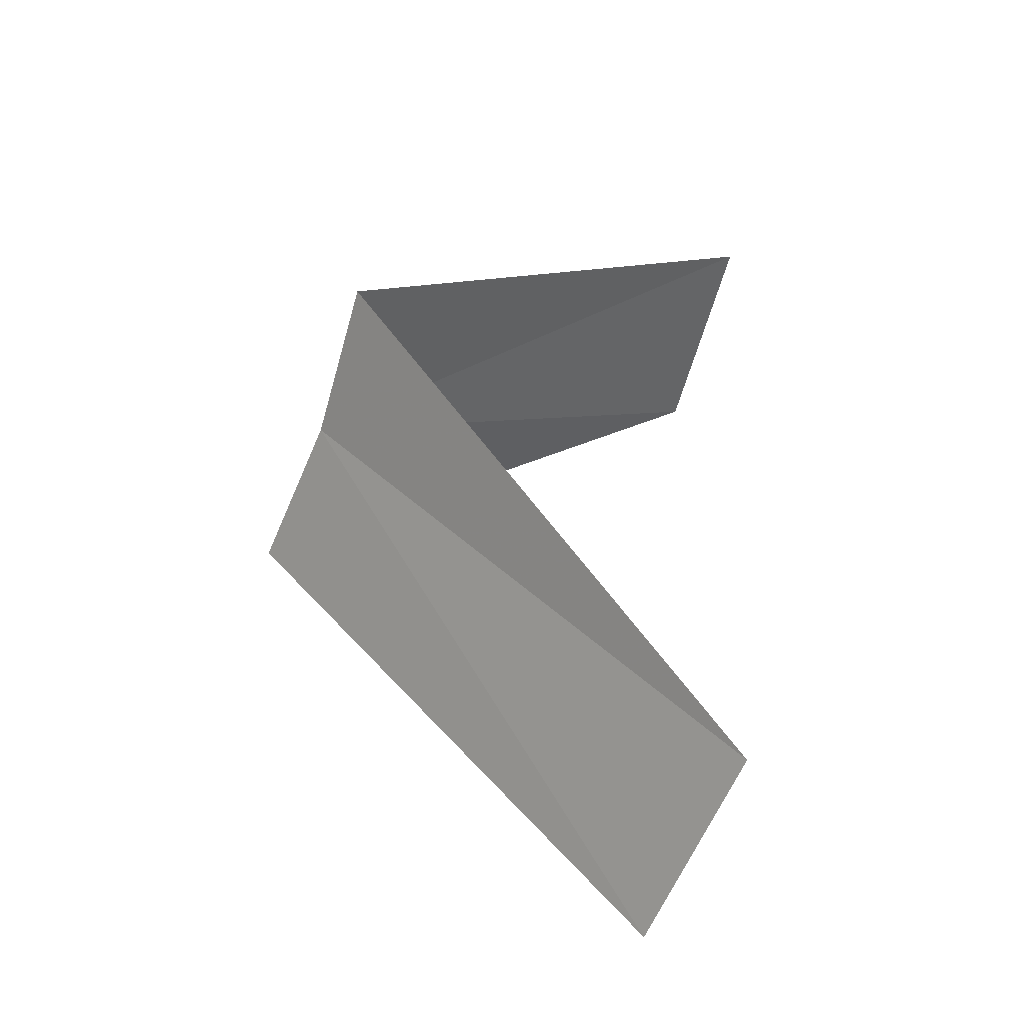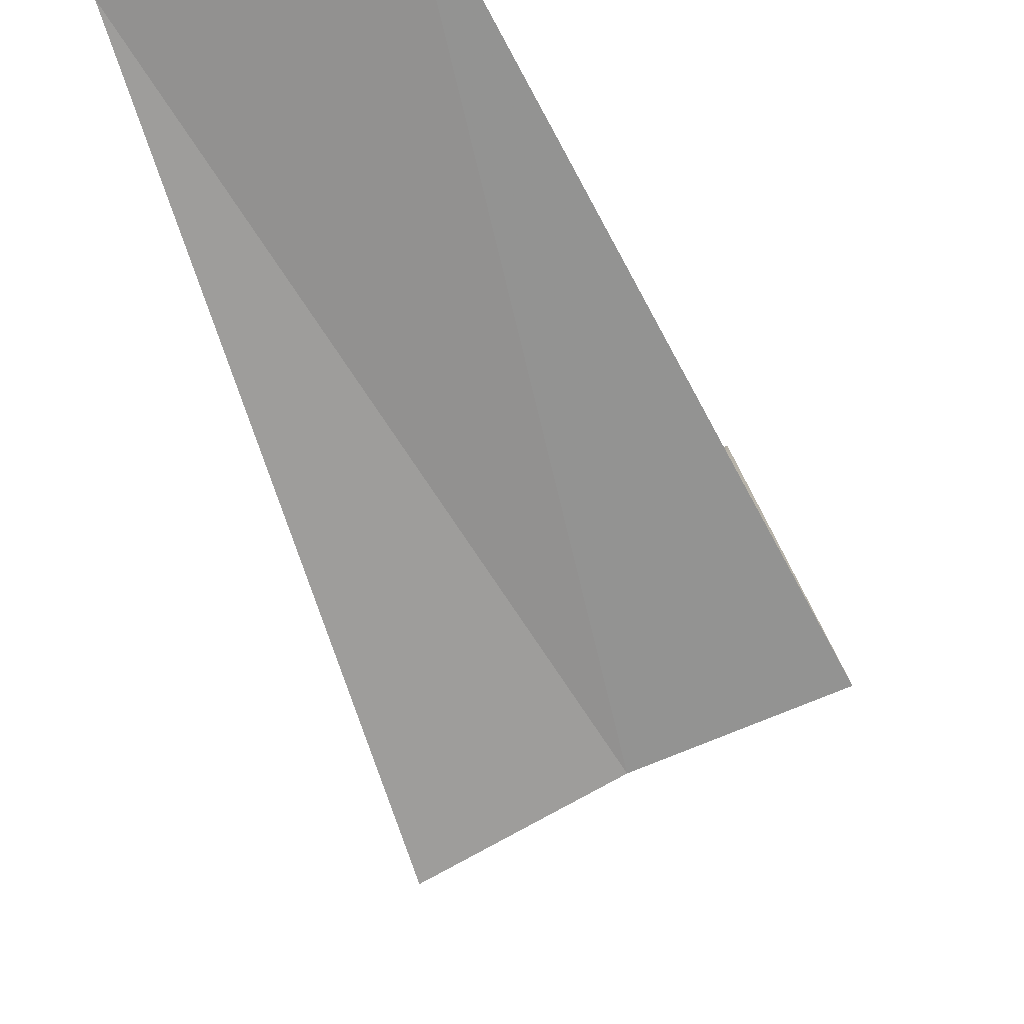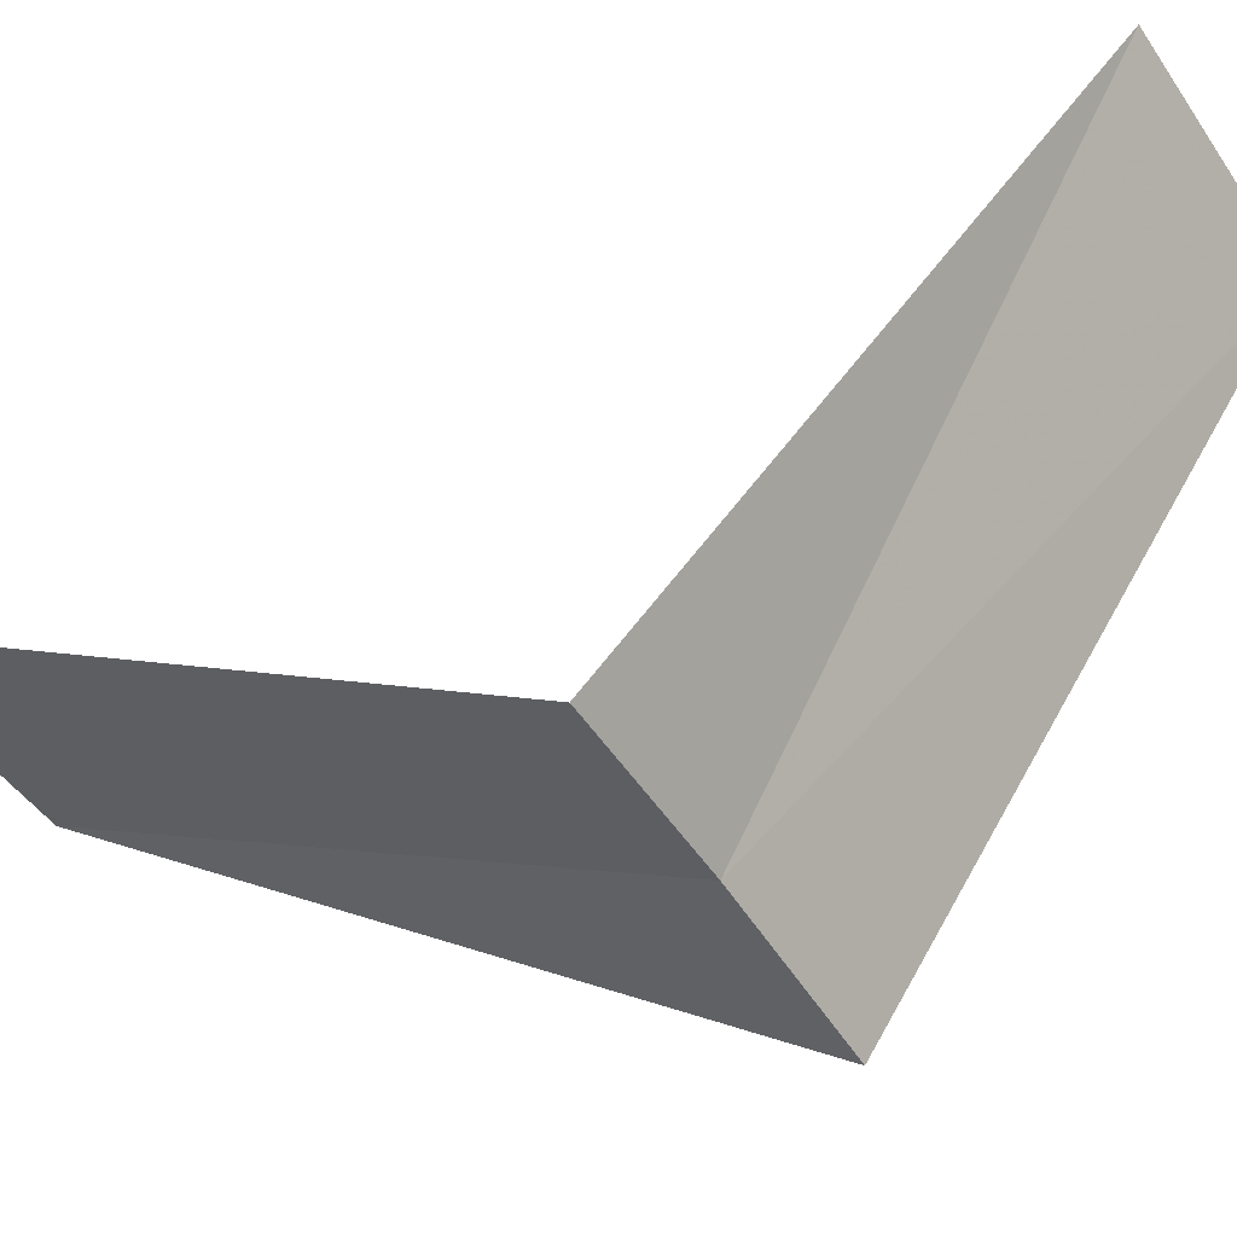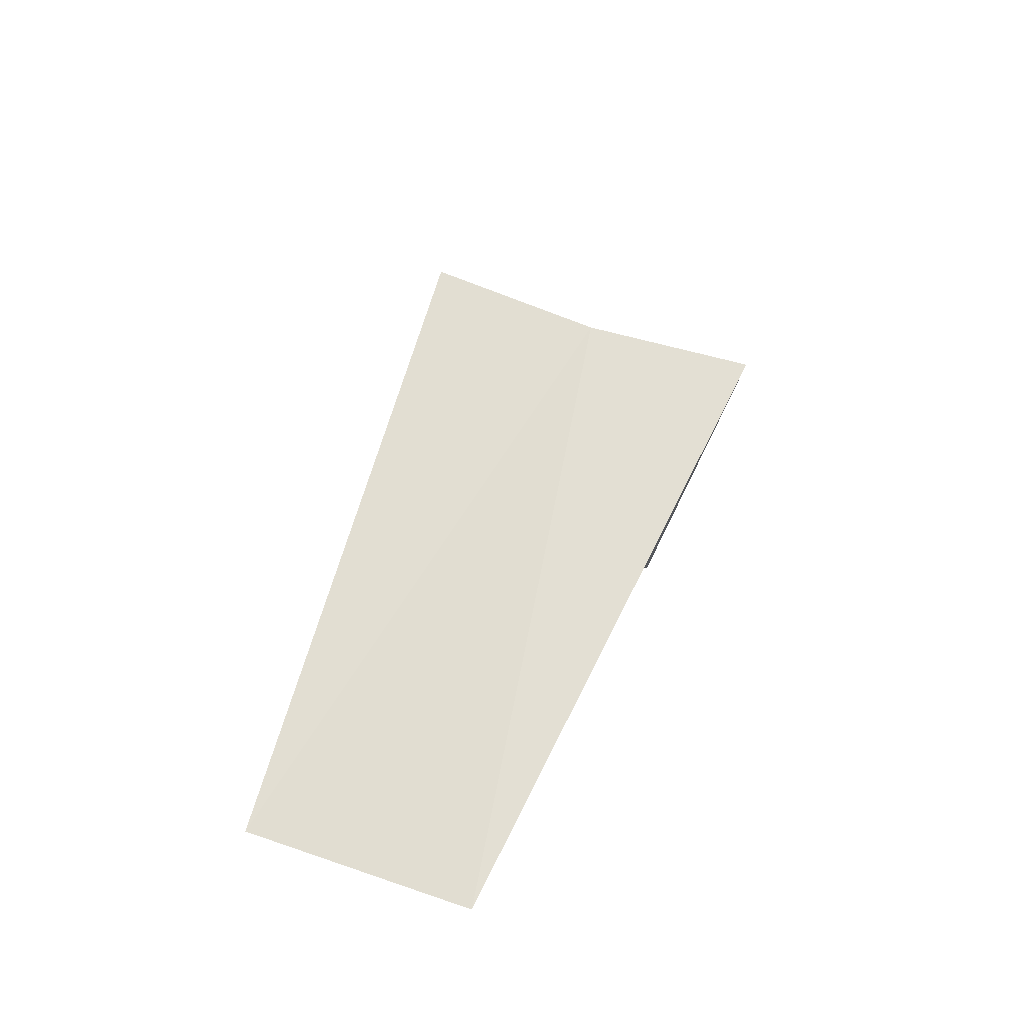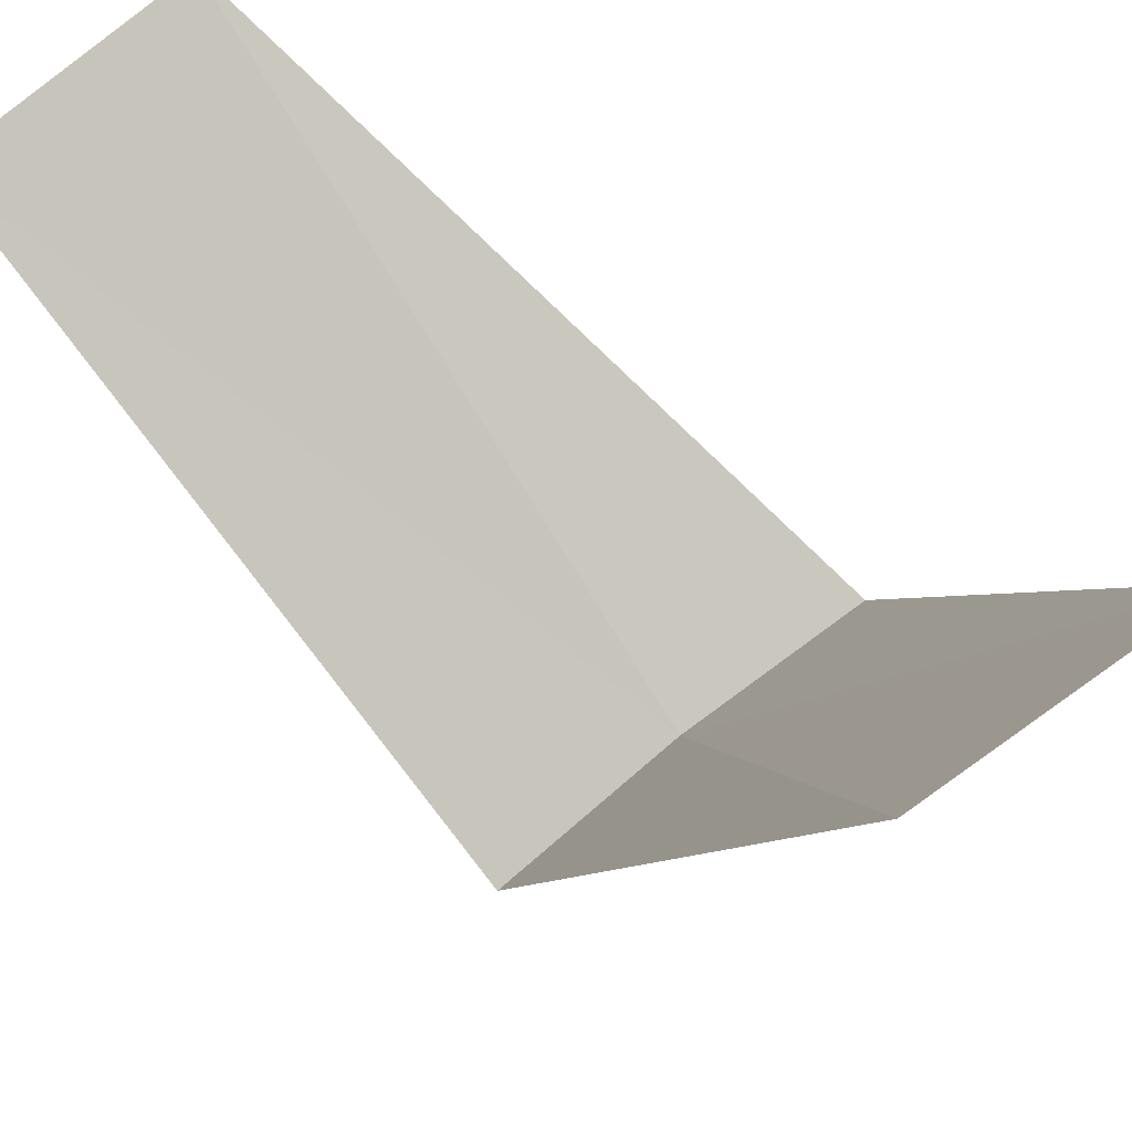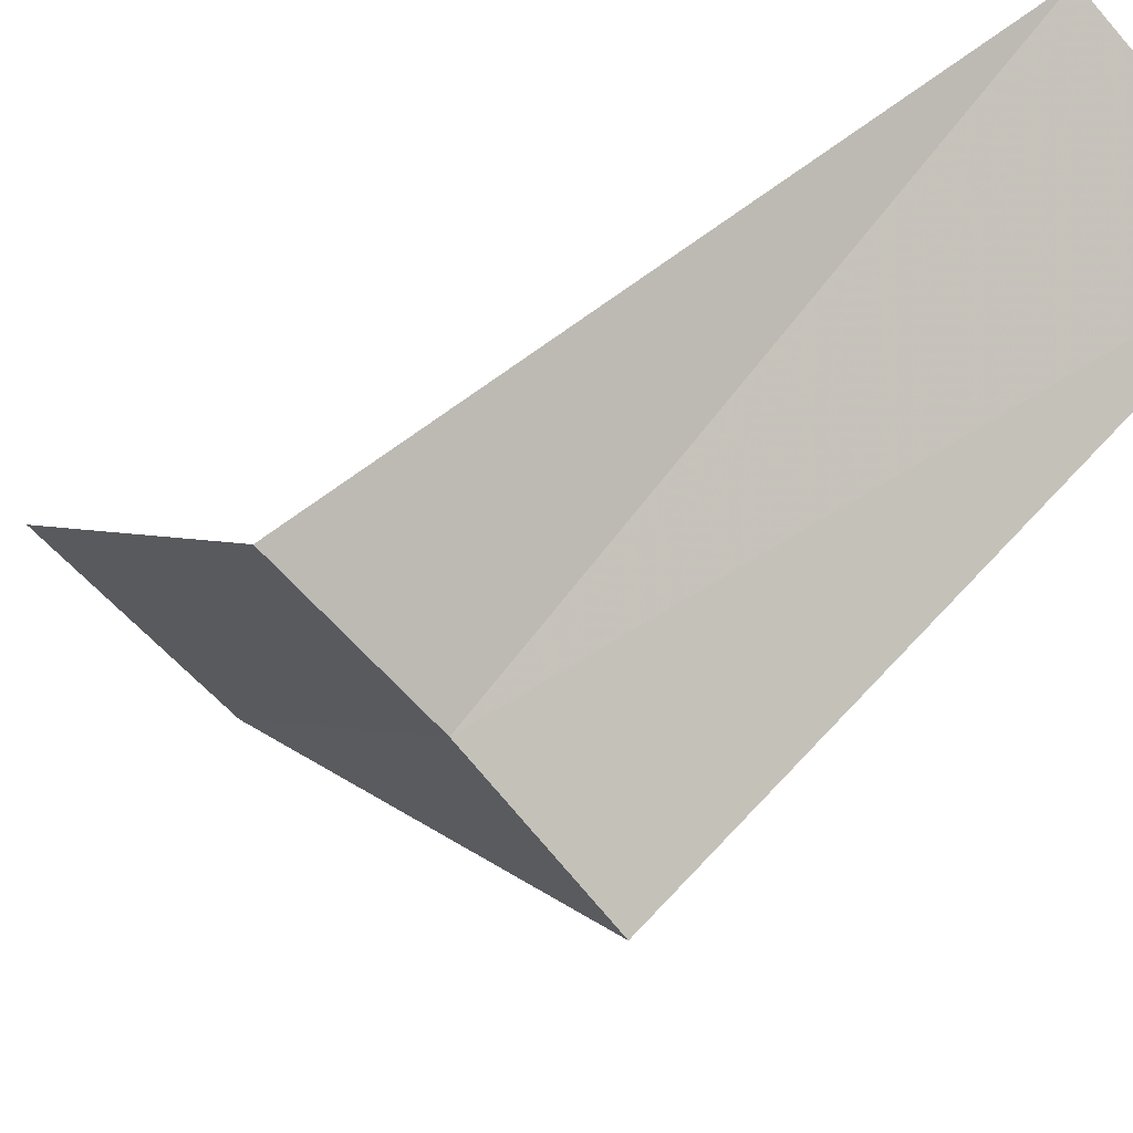
<metadata>
{"format":"obj","ext":"obj","renderer":"f3d","projection":"perspective","resolution":1024,"background":"white","views":[{"elev":-66.4,"azim":88.6,"up":"+Z"},{"elev":-20.6,"azim":30.6,"up":"+Y"},{"elev":-68.0,"azim":-52.0,"up":"+Y"},{"elev":-67.0,"azim":2.2,"up":"+Z"},{"elev":44.0,"azim":-28.7,"up":"+Y"},{"elev":-46.2,"azim":139.7,"up":"+Y"}]}
</metadata>
<code>
v -0.9271 2.853 13.6
v -1.703 3.619 12.64
v -1.236 3.804 12.6
v -0.5621 2.947 13.56
v -1.277 2.714 13.64
v -1.236 3.804 14.6
v -0.7495 3.929 14.56
f 1 3 2
f 1 4 3
f 1 2 5
f 1 5 6
f 1 7 4
f 1 6 7

</code>
